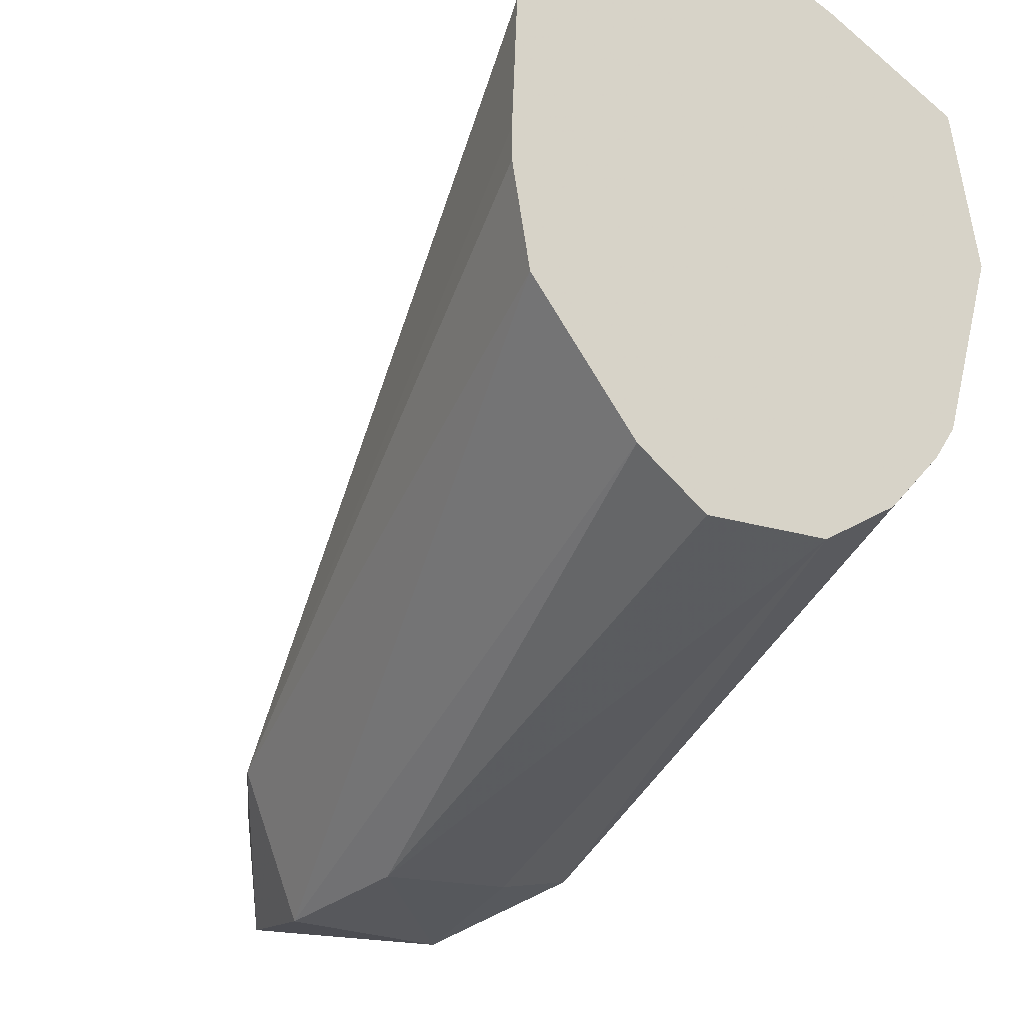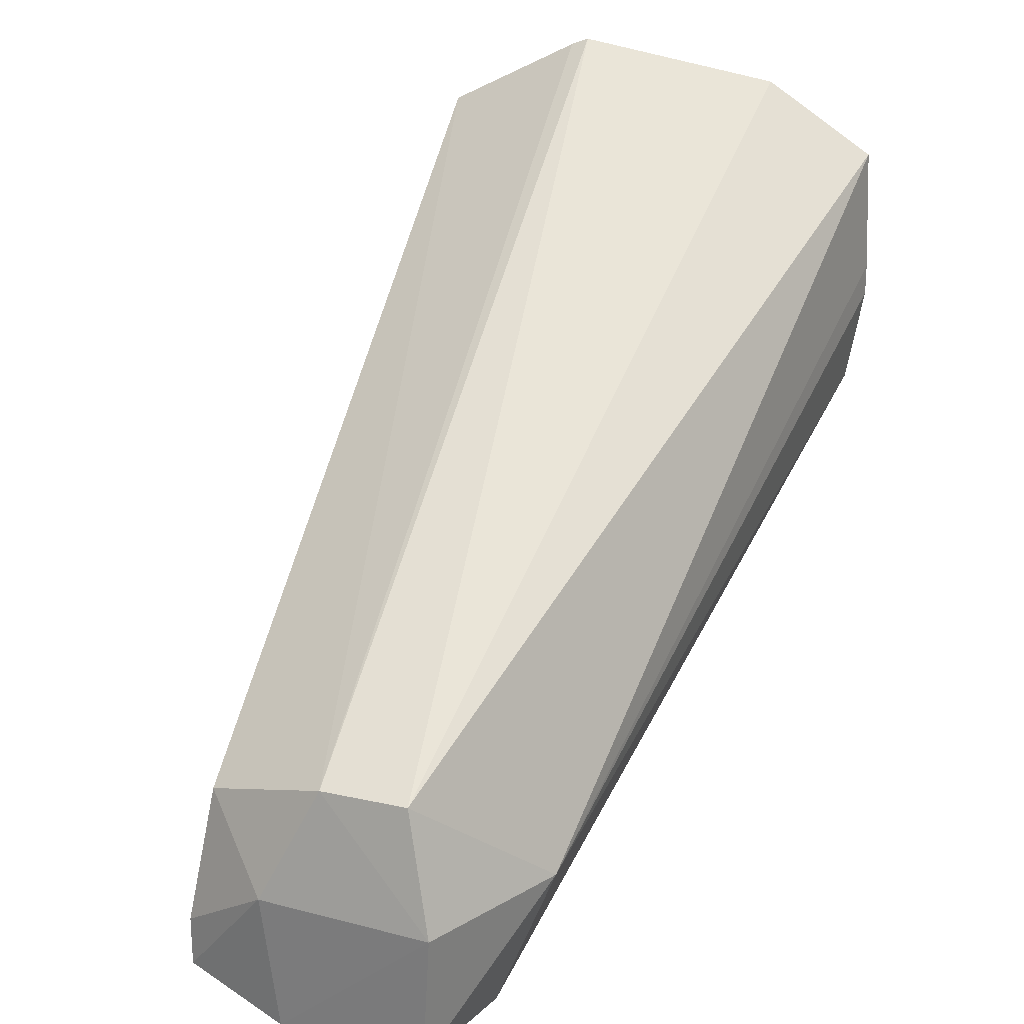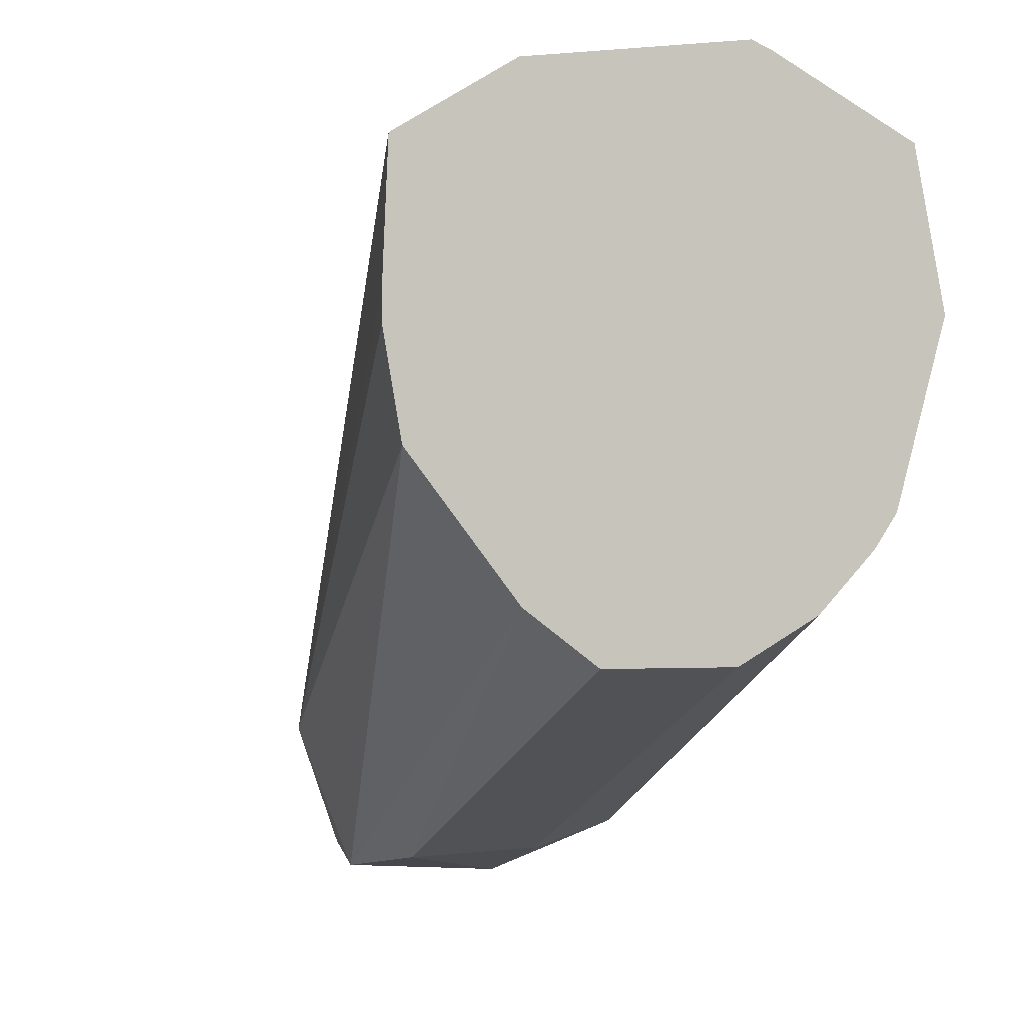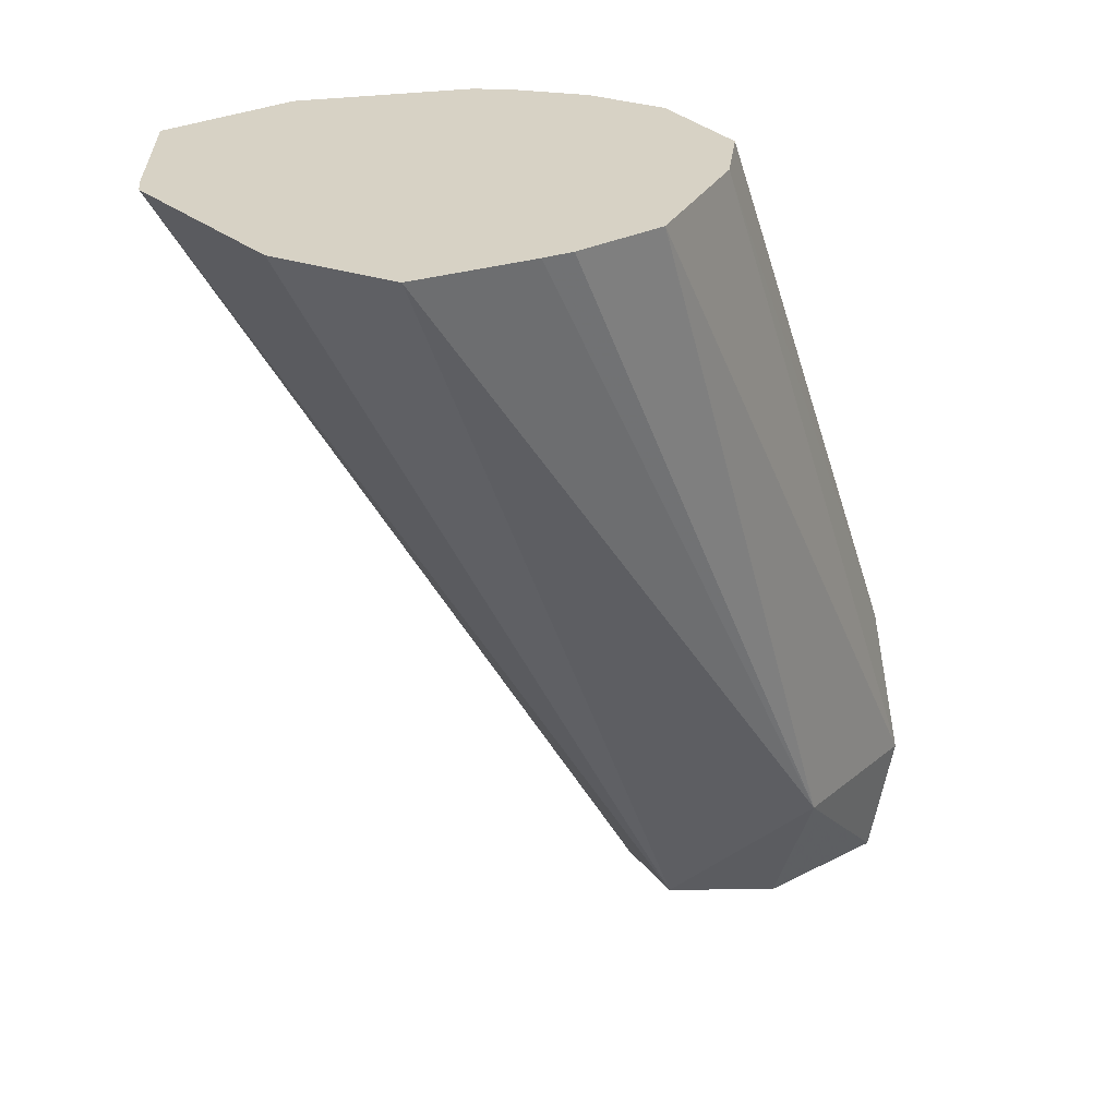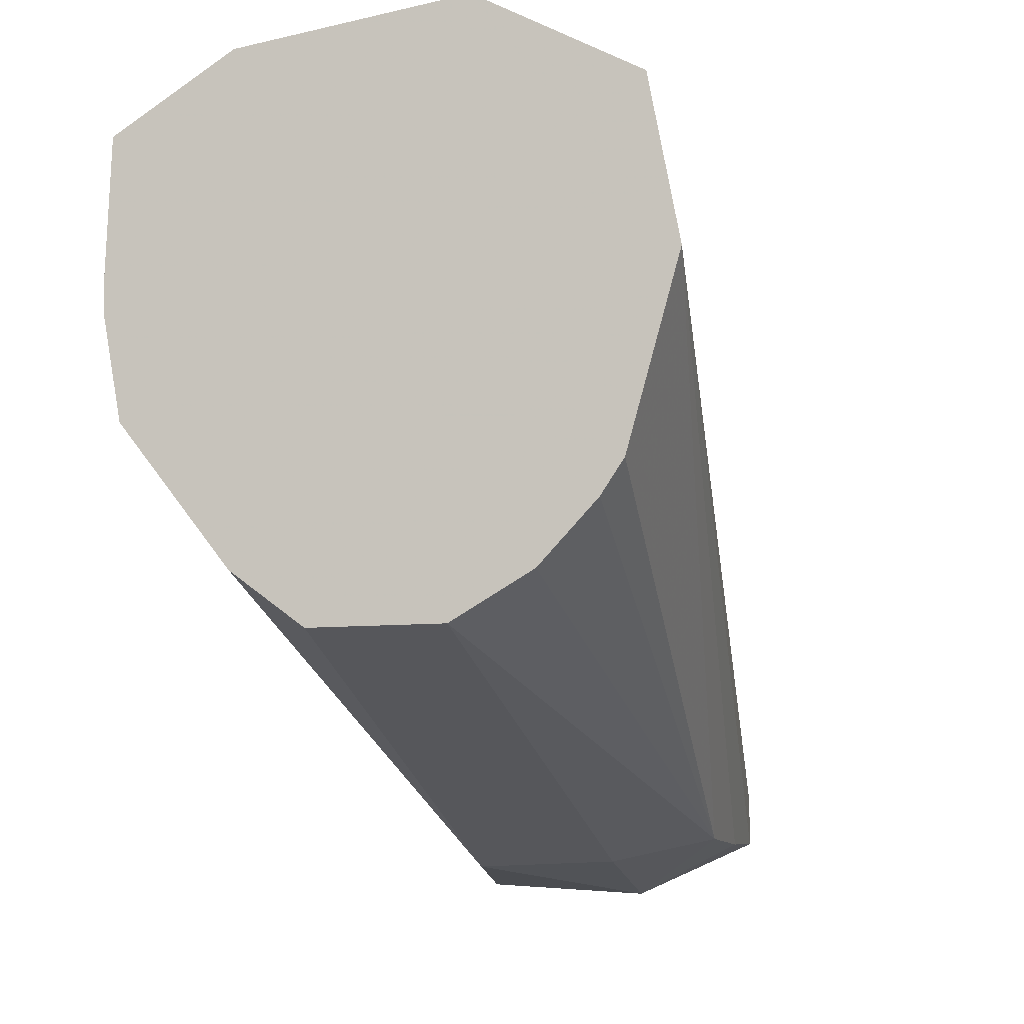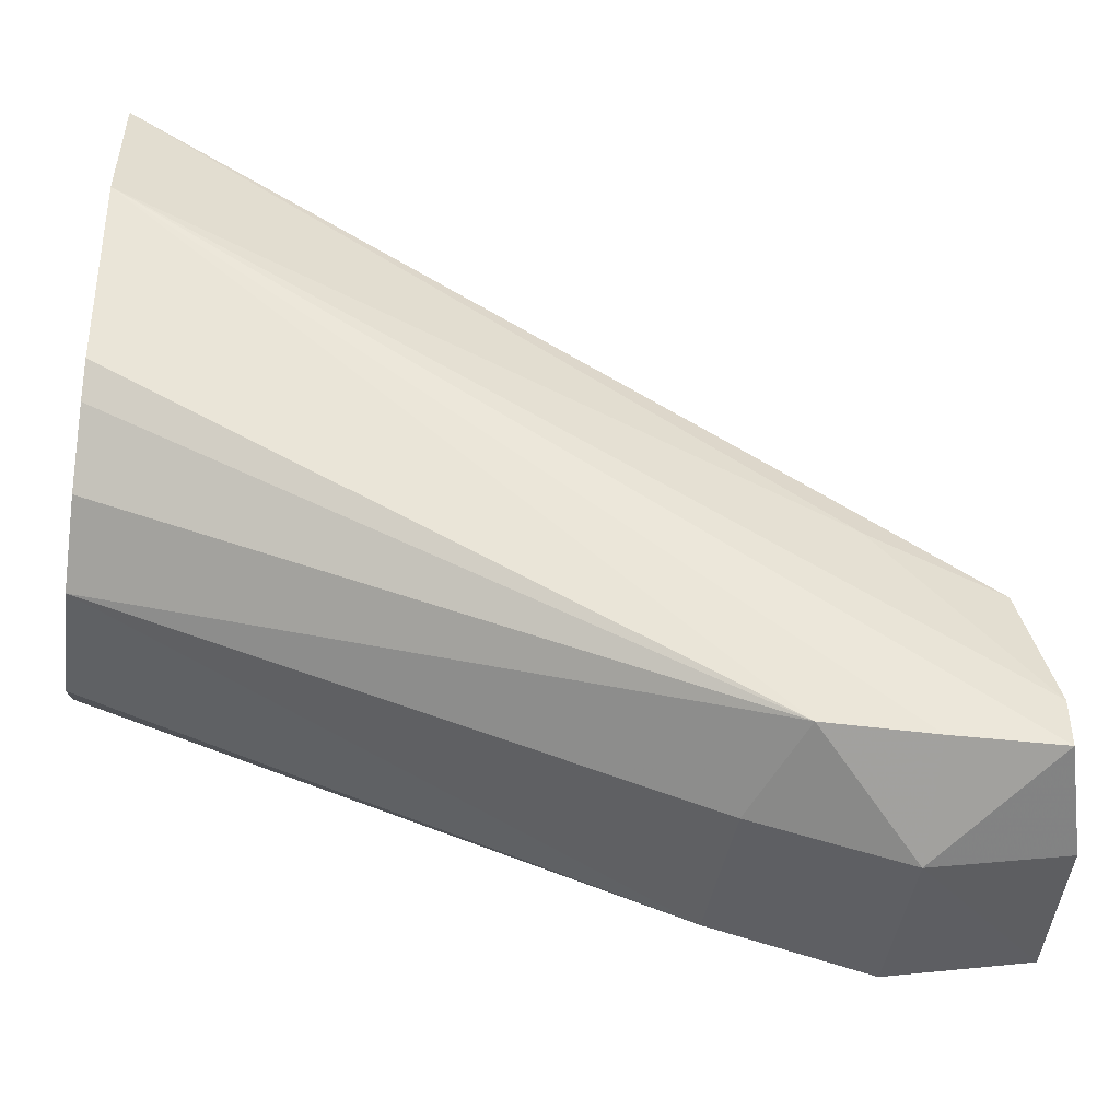
<metadata>
{"format":"obj","ext":"obj","renderer":"f3d","projection":"perspective","resolution":1024,"background":"white","views":[{"elev":-20.2,"azim":-30.6,"up":"+Y"},{"elev":23.3,"azim":-159.5,"up":"+Y"},{"elev":-2.9,"azim":-18.5,"up":"+Y"},{"elev":27.2,"azim":-119.3,"up":"+Z"},{"elev":-7.7,"azim":14.5,"up":"+Y"},{"elev":-44.8,"azim":82.6,"up":"+Y"}]}
</metadata>
<code>
v 0.7671 -0.2945 0.02272
v 0.7752 -0.2903 0.02272
v 0.7749 -0.2898 0.03092
v 0.7671 -0.2917 0.03435
v 0.7562 -0.2921 0.03511
v 0.7543 -0.2937 0.02272
v 0.7558 -0.2926 0.01206
v 0.7671 -0.2924 0.01229
v 0.7752 -0.2903 0.01439
v 0.7815 -0.2519 0.0792
v 0.7777 -0.2656 0.0792
v 0.776 -0.2681 0.0792
v 0.7718 -0.2726 0.0792
v 0.7659 -0.276 0.0792
v 0.7561 -0.2761 0.0792
v 0.7507 -0.2721 0.0792
v 0.7496 -0.2819 0.02272
v 0.7427 -0.2618 0.0792
v 0.7549 -0.2819 0.0113
v 0.7681 -0.2816 0.01164
v 0.7752 -0.2865 0.01439
v 0.7793 -0.2401 0.0792
v 0.7755 -0.2731 0.02668
v 0.757 -0.2726 0.01307
v 0.7413 -0.2541 0.0792
v 0.7413 -0.2516 0.0792
v 0.7418 -0.2418 0.0792
v 0.7637 -0.2726 0.01307
v 0.7739 -0.2763 0.01652
v 0.7685 -0.2344 0.0792
v 0.7506 -0.2363 0.0792
v 0.7671 -0.2338 0.0792
f 1 2 3
f 1 3 4
f 1 4 5
f 1 5 6
f 1 6 7
f 1 7 8
f 1 8 9
f 1 9 2
f 2 9 10
f 2 10 3
f 3 10 11
f 3 11 12
f 3 12 13
f 3 13 14
f 3 14 4
f 4 14 5
f 5 14 15
f 5 15 16
f 5 16 6
f 6 17 7
f 6 16 18
f 6 18 17
f 7 19 8
f 7 17 19
f 8 19 20
f 8 20 9
f 9 20 21
f 9 21 10
f 10 22 30
f 10 30 32
f 10 32 31
f 10 31 27
f 10 27 26
f 10 26 25
f 10 25 18
f 10 18 16
f 10 16 15
f 10 15 14
f 10 14 13
f 10 13 12
f 10 12 11
f 10 21 23
f 10 23 22
f 17 24 19
f 17 18 25
f 17 25 26
f 17 26 27
f 17 27 24
f 19 24 28
f 19 28 20
f 20 28 29
f 20 29 21
f 21 29 23
f 22 23 29
f 22 29 28
f 22 28 30
f 24 27 31
f 24 31 32
f 24 32 28
f 28 32 30

</code>
